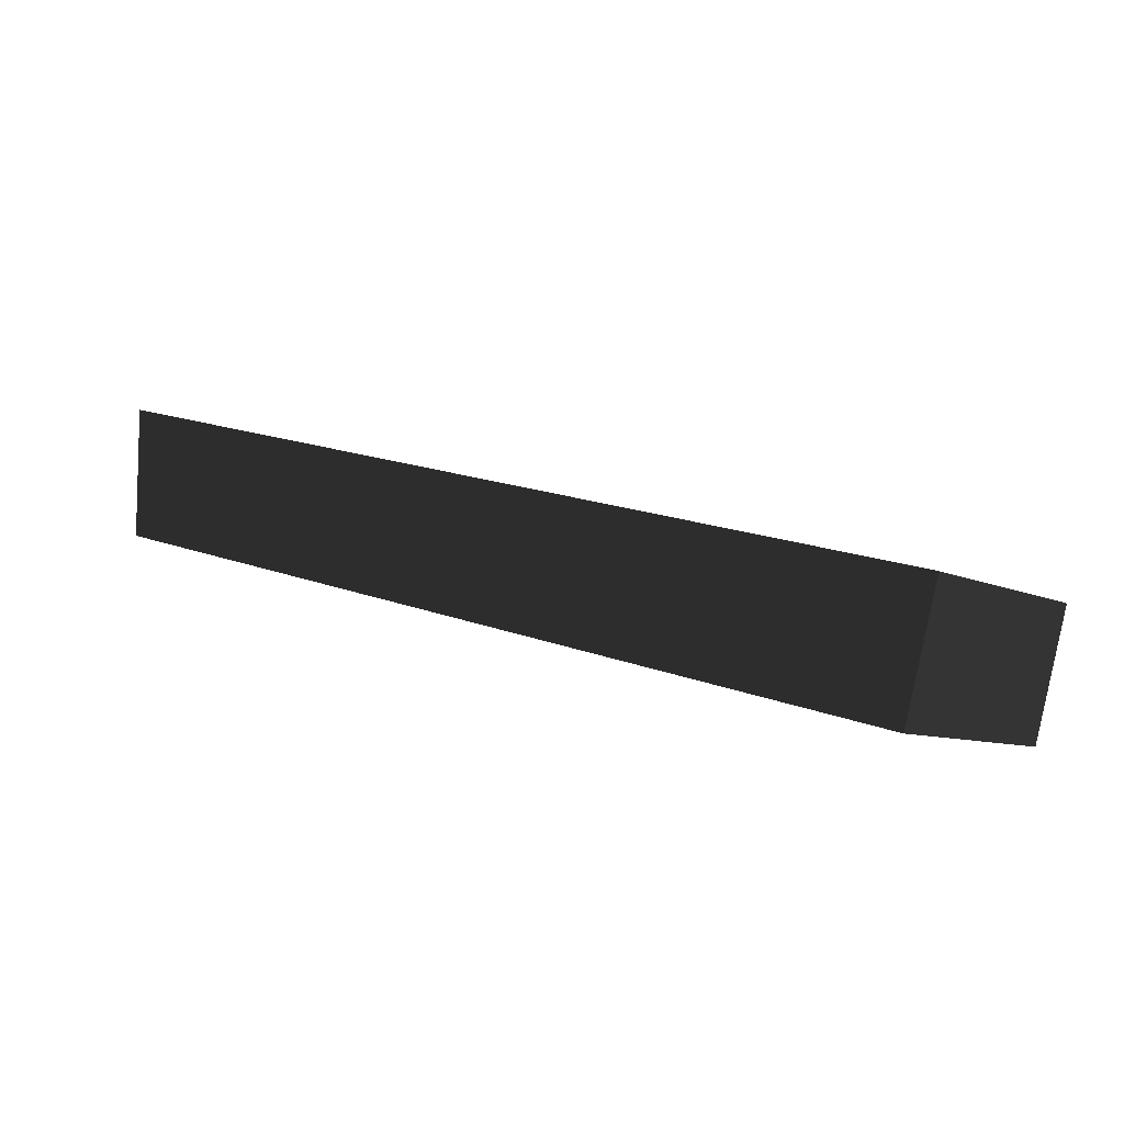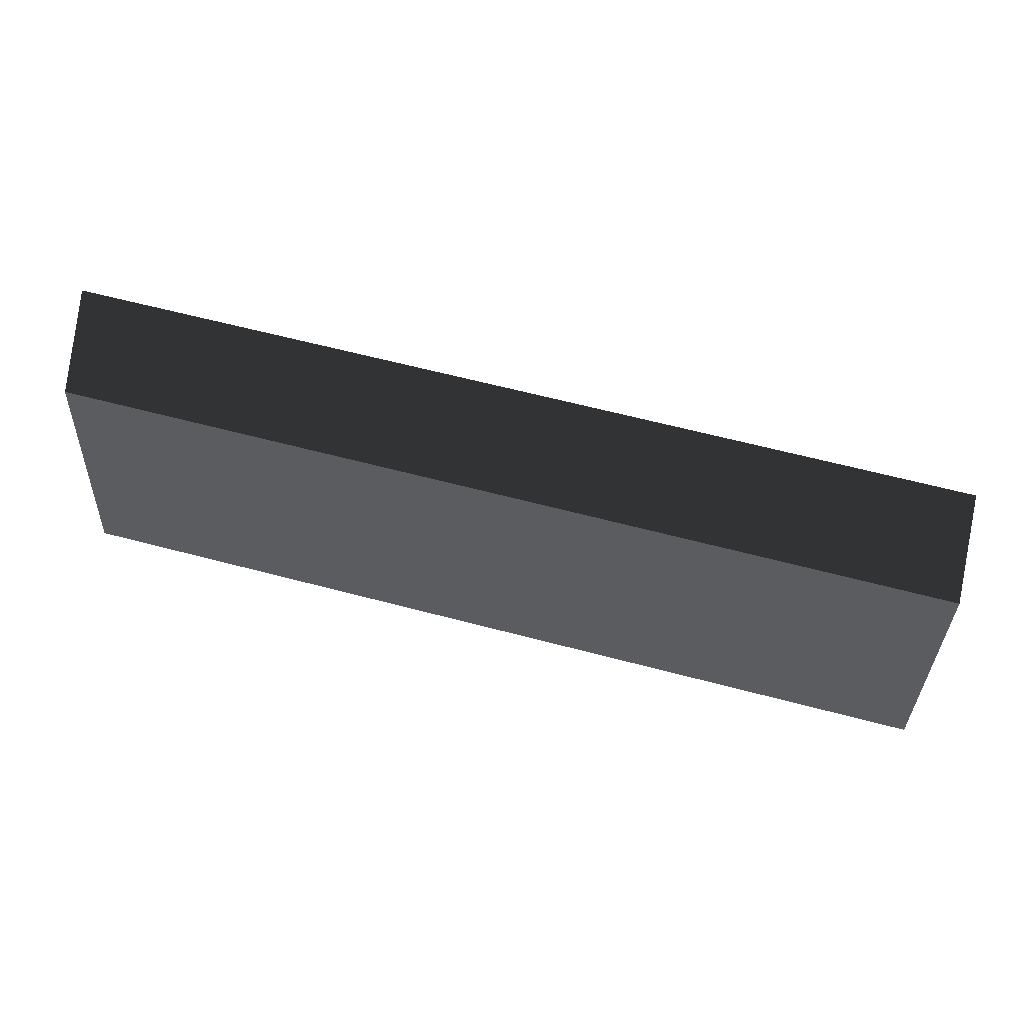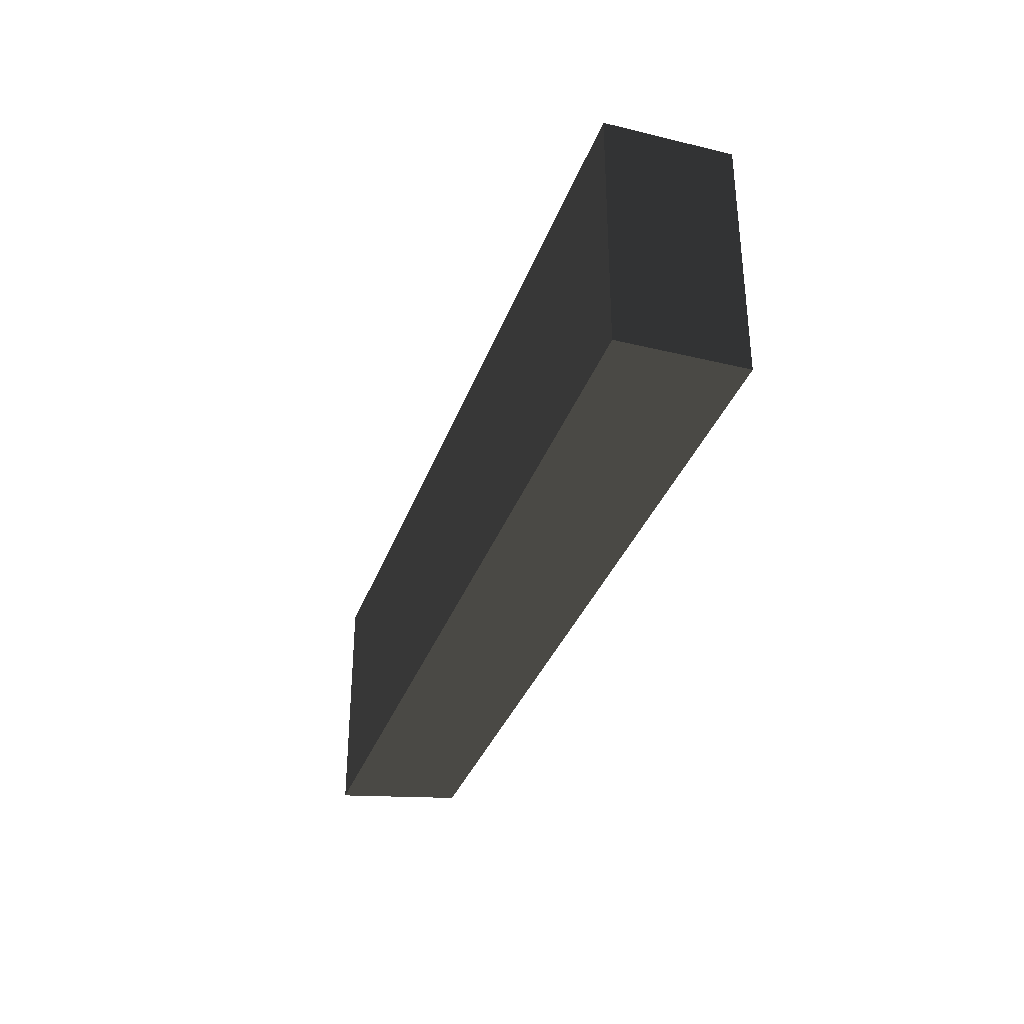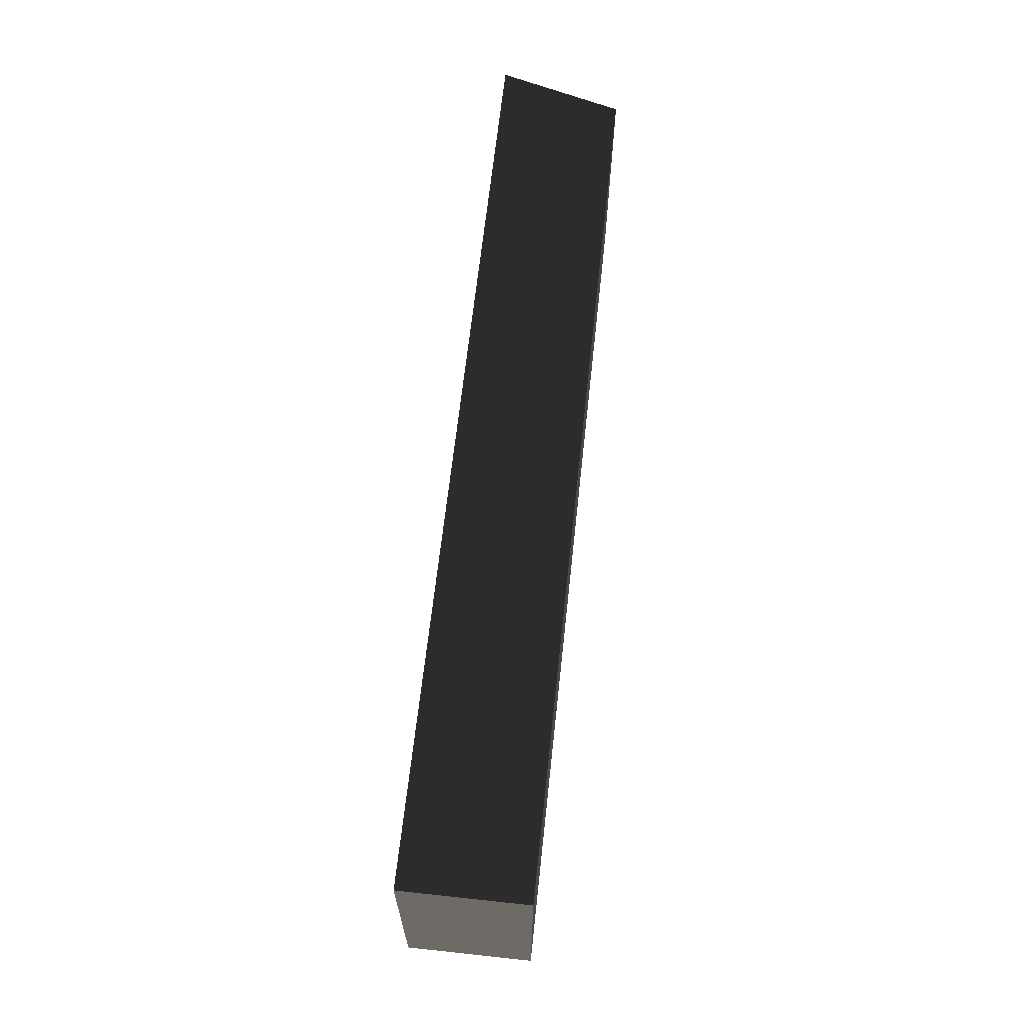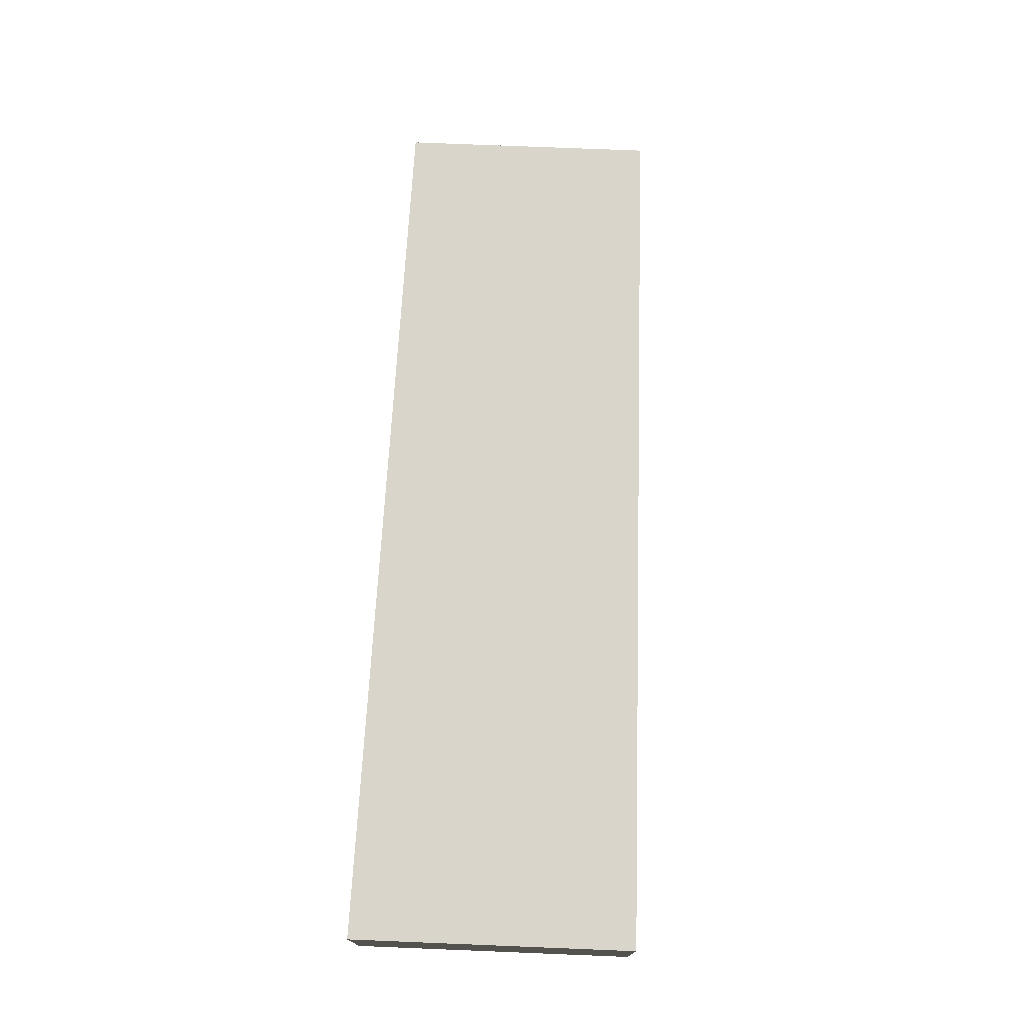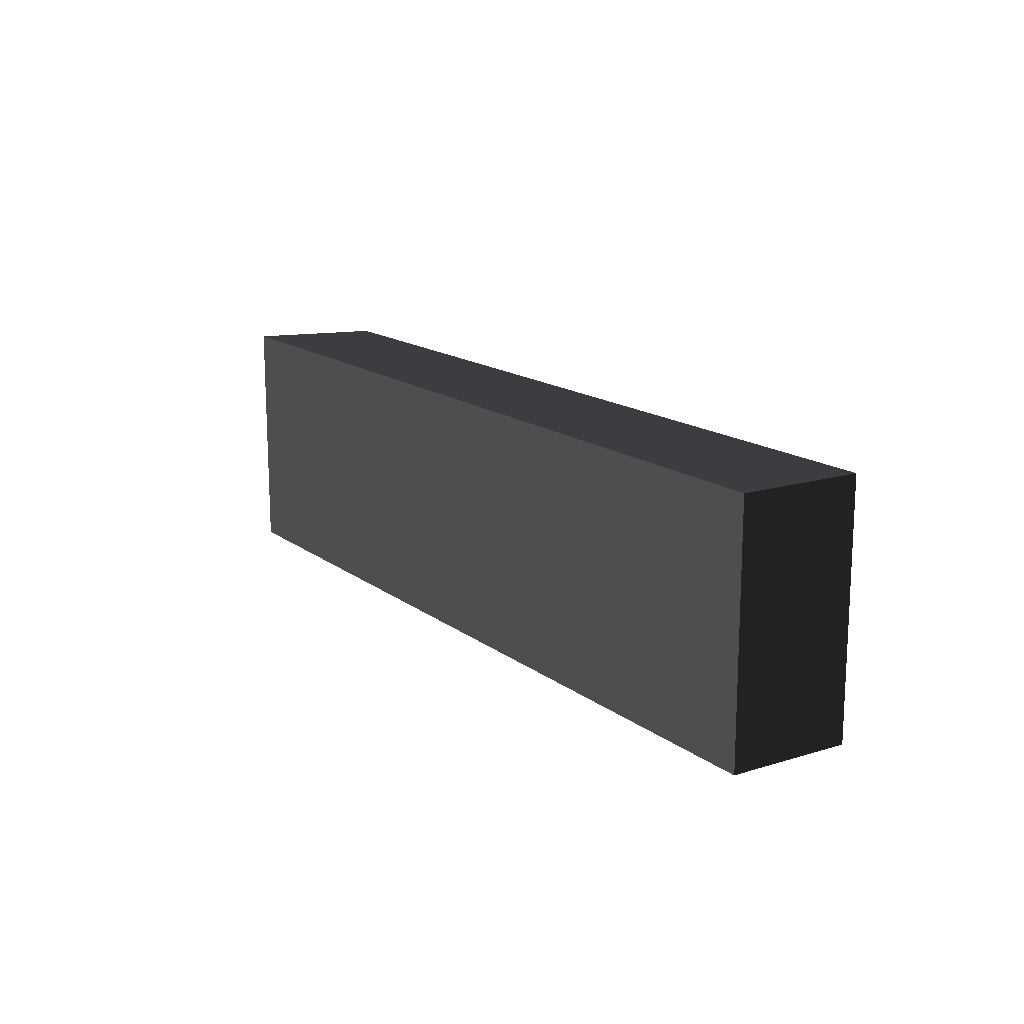
<metadata>
{"format":"obj","ext":"obj","renderer":"f3d","projection":"perspective","resolution":1024,"background":"white","views":[{"elev":-8.0,"azim":-144.3,"up":"+Y"},{"elev":-34.0,"azim":178.4,"up":"+Y"},{"elev":-34.1,"azim":-93.2,"up":"+Z"},{"elev":65.0,"azim":-68.8,"up":"+Z"},{"elev":74.4,"azim":92.3,"up":"+Y"},{"elev":15.3,"azim":-108.1,"up":"+Z"}]}
</metadata>
<code>
o RampBrace__193588__temp_RampBrace__193588_.004
v -0.1657 -0.07044 0.05
v -0.1787 -0.02215 0.05
v -0.1786 -0.02215 -0.05
v -0.1657 -0.07044 -0.05
v 0.1722 0.07187 -0.05
v 0.1722 0.0201 -0.05
v 0.1722 0.07187 0.05
v 0.1722 0.0201 0.05
f 1 2 3 4
f 3 5 6 4
f 7 8 6 5
f 3 2 7 5
f 7 2 1 8
f 1 4 6 8

</code>
